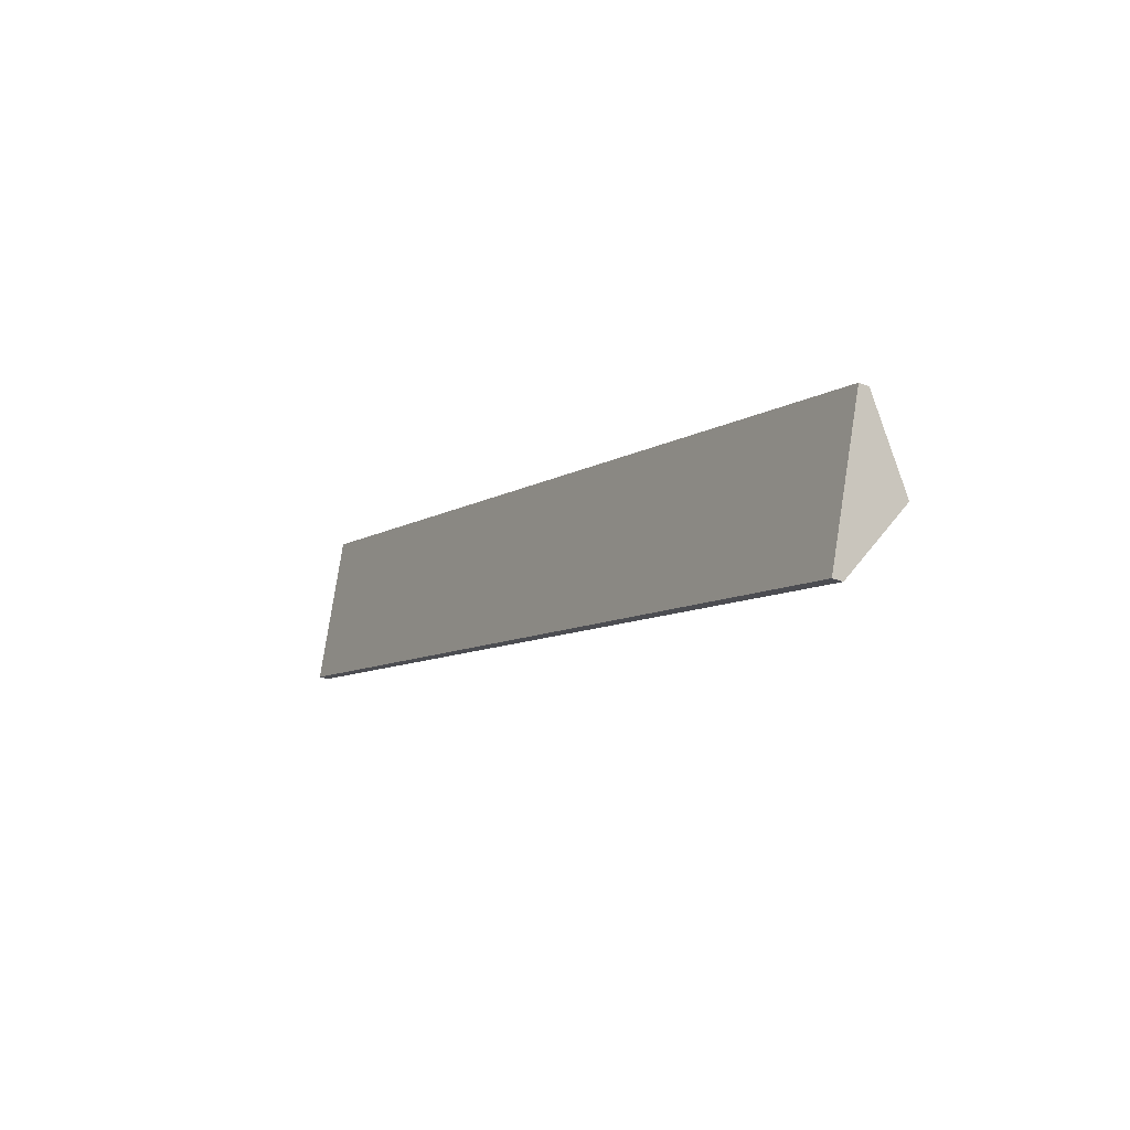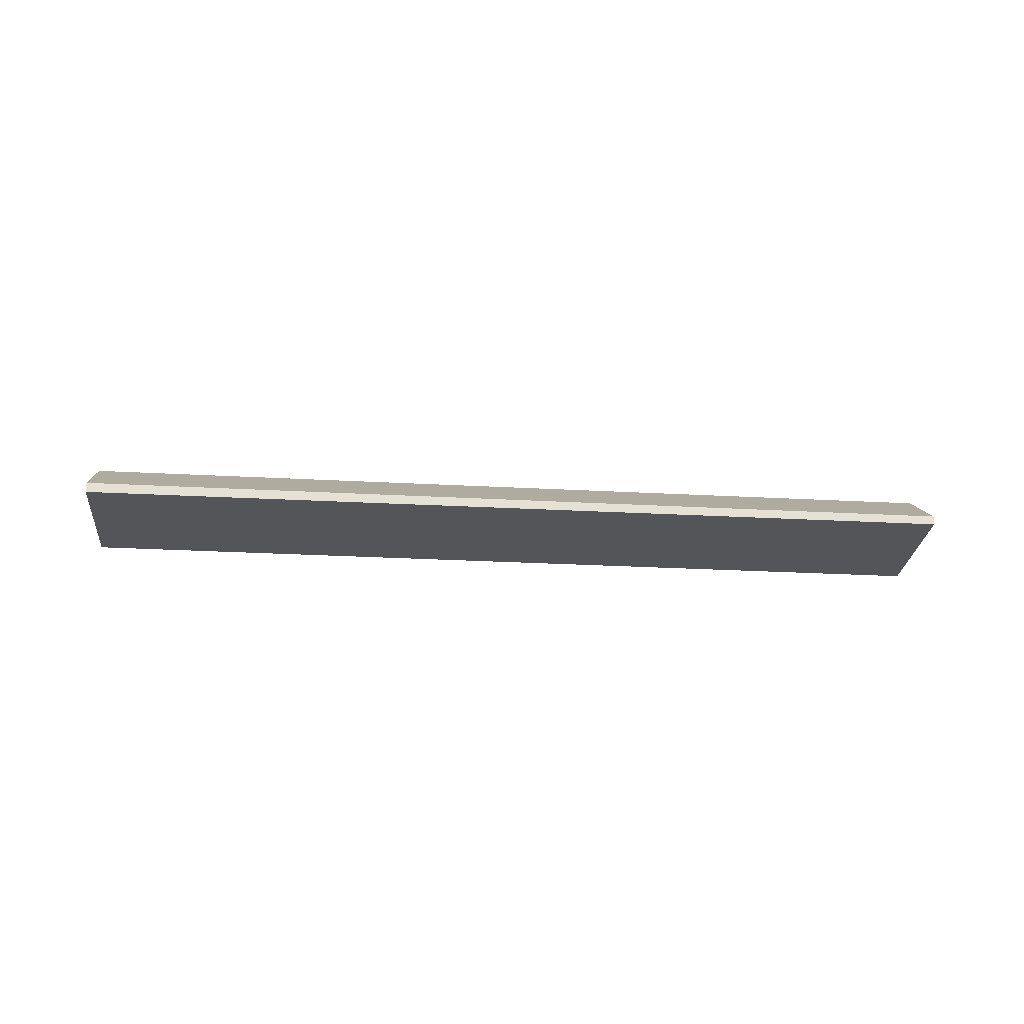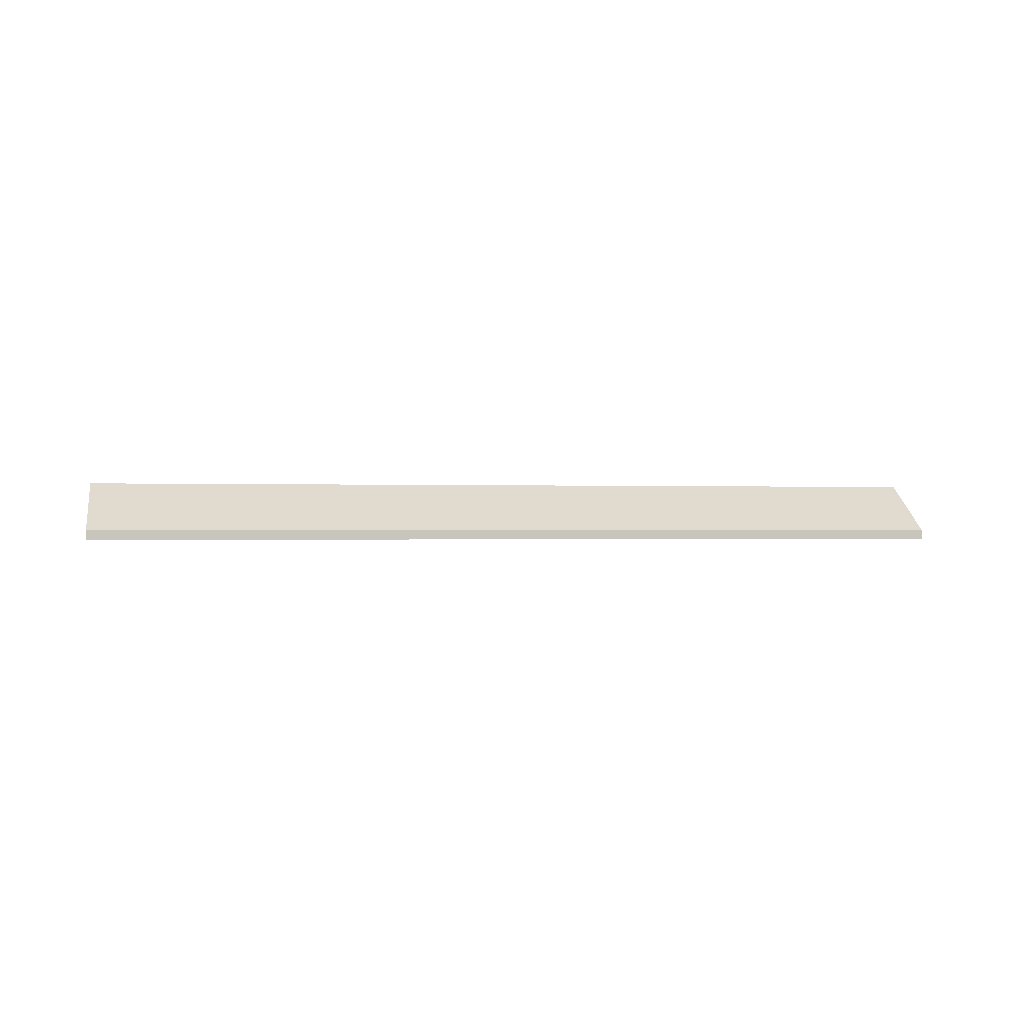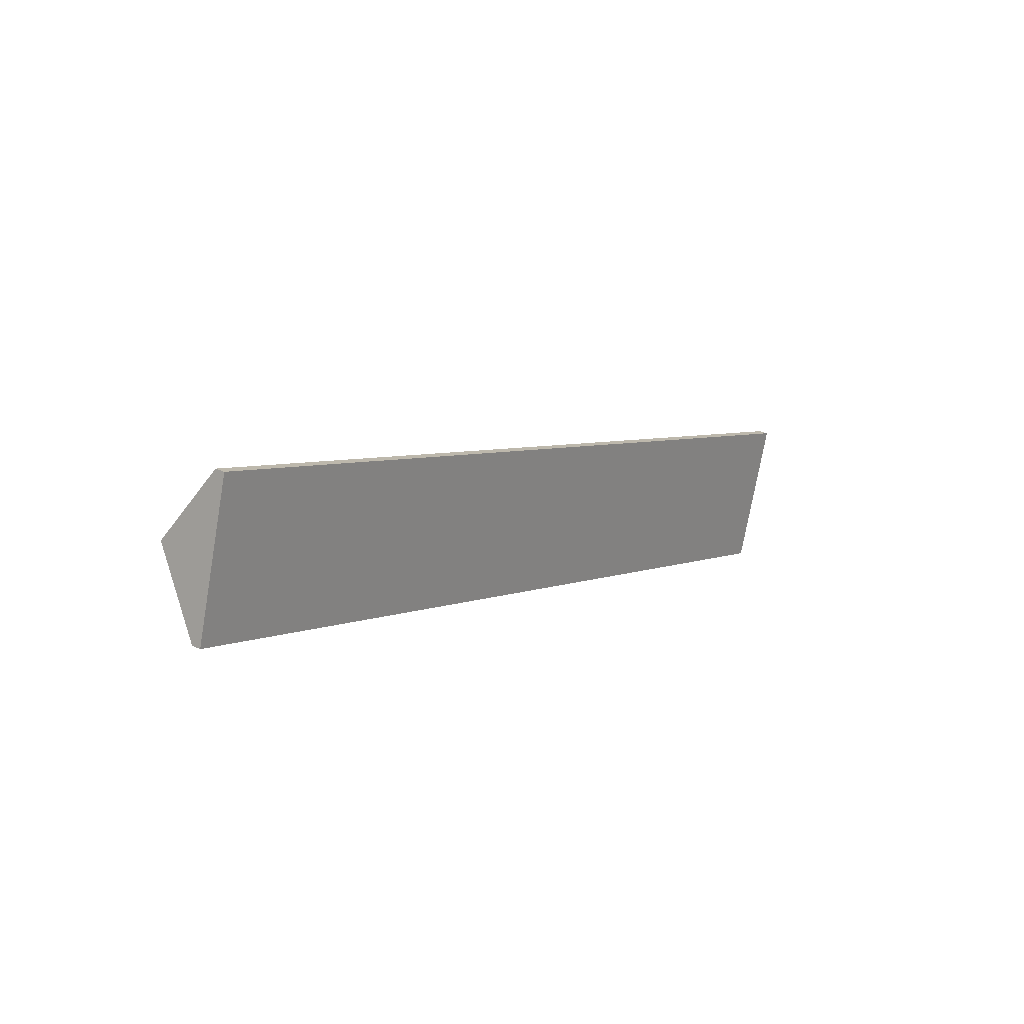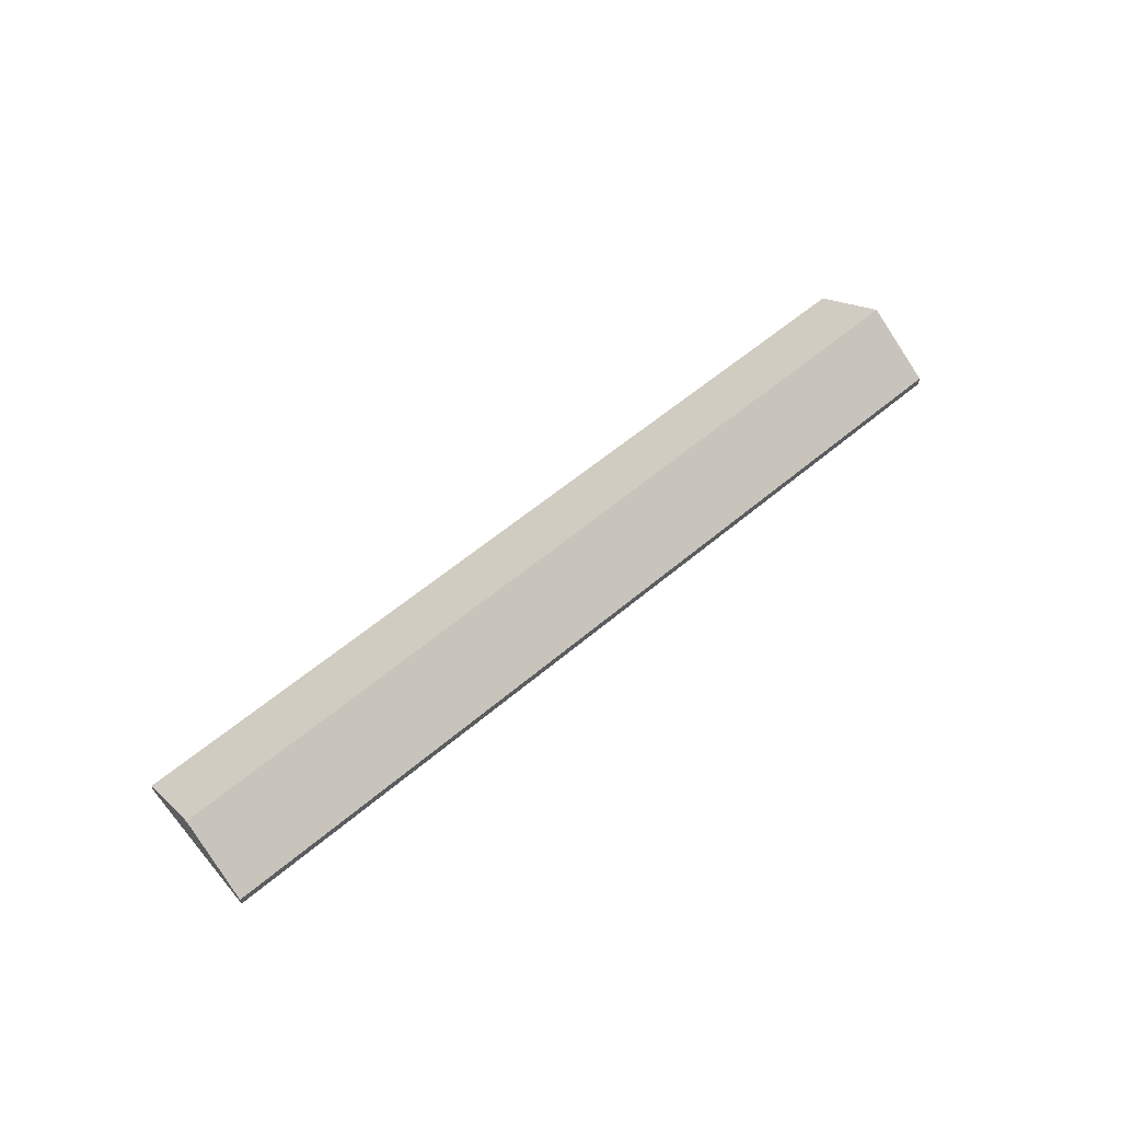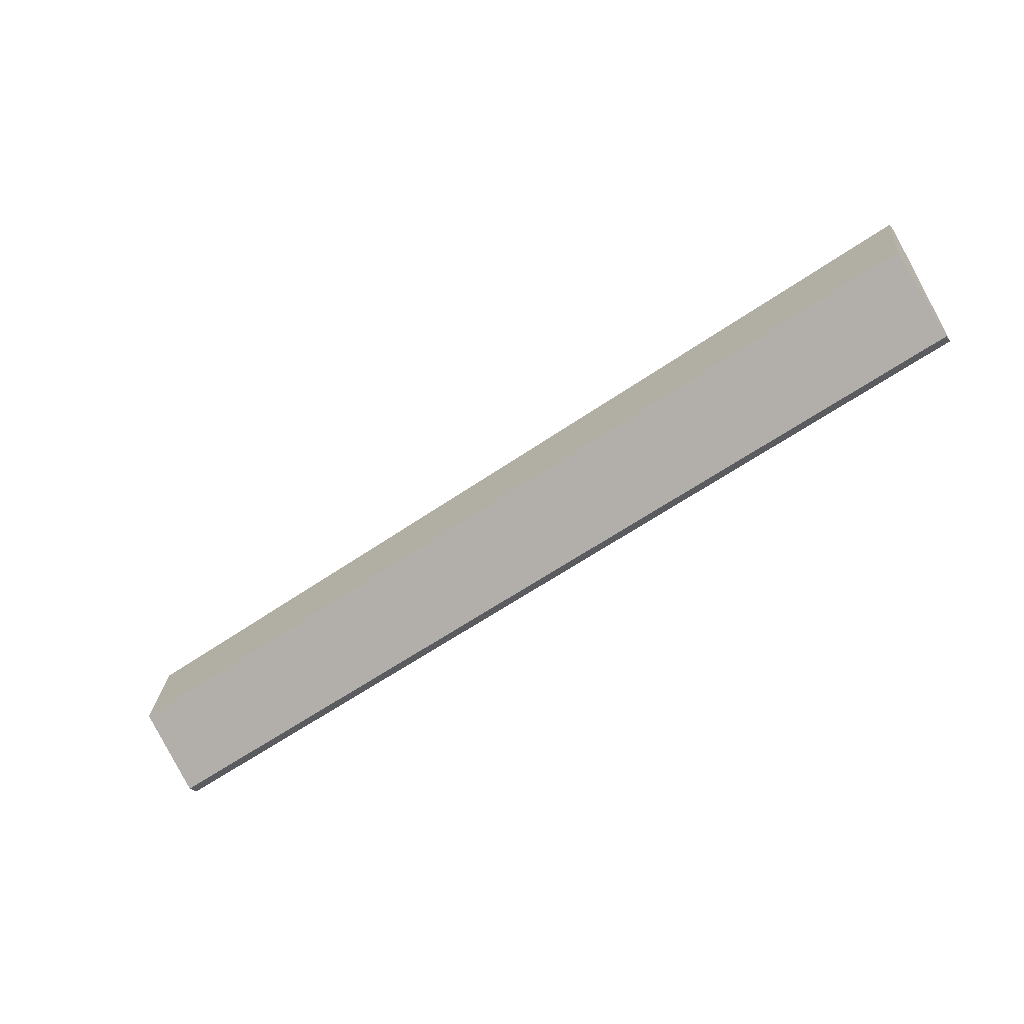
<metadata>
{"format":"obj","ext":"obj","renderer":"f3d","projection":"perspective","resolution":1024,"background":"white","views":[{"elev":-28.1,"azim":58.4,"up":"+Z"},{"elev":-24.3,"azim":-168.1,"up":"+Y"},{"elev":-0.4,"azim":5.5,"up":"+Y"},{"elev":26.1,"azim":-52.6,"up":"+Z"},{"elev":59.0,"azim":-23.7,"up":"+Y"},{"elev":-29.0,"azim":-148.5,"up":"+Z"}]}
</metadata>
<code>
v  48.57 3.244 -10.82
v  2.226 0.542 7.852
v  49.8 0.542 -6.959
v  1.12 3.244 3.949
v  47.35 0.571 -14.65
v  0 0.51 3.123e-17
v  47.35 8.968e-16 -14.65
v  0 0 0
v  1.12 -2.418e-16 3.949
v  2.226 -4.808e-16 7.852
v  49.8 4.261e-16 -6.959
v  48.57 6.627e-16 -10.82
g defaultobject
f 1 2 3
f 2 1 4
f 5 4 1
f 4 5 6
f 7 6 5
f 6 7 8
f 8 4 6
f 4 8 9
f 4 9 2
f 2 9 10
f 10 3 2
f 3 10 11
f 1 7 5
f 7 1 12
f 12 1 3
f 12 3 11
f 9 11 10
f 11 9 8
f 11 8 12
f 12 8 7

</code>
